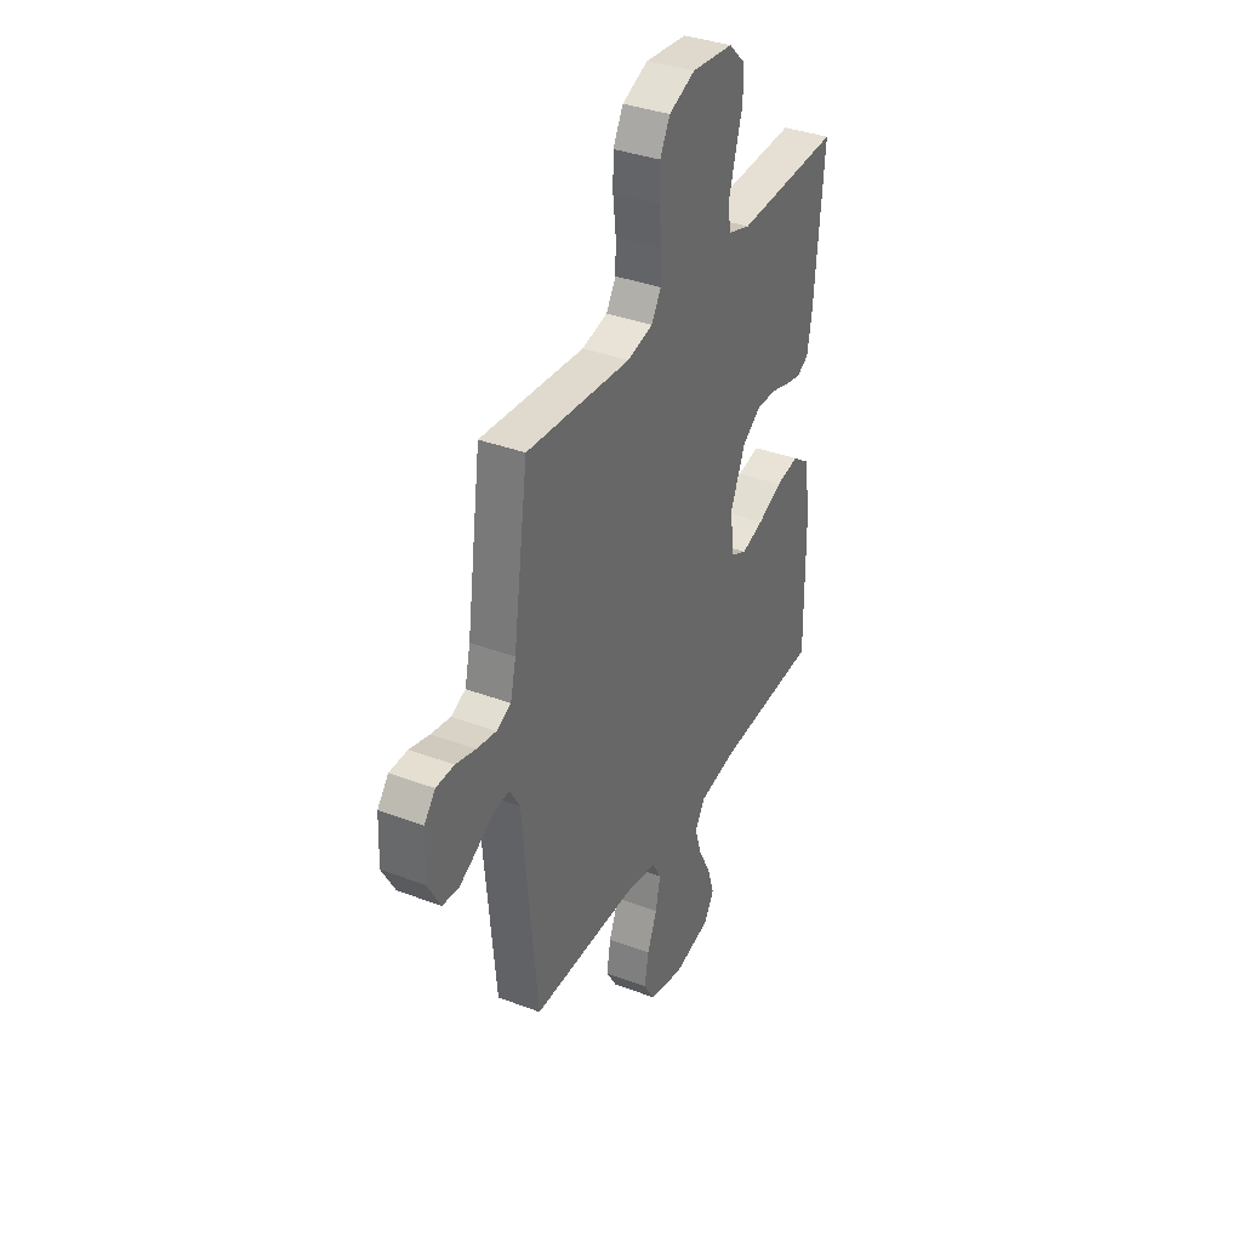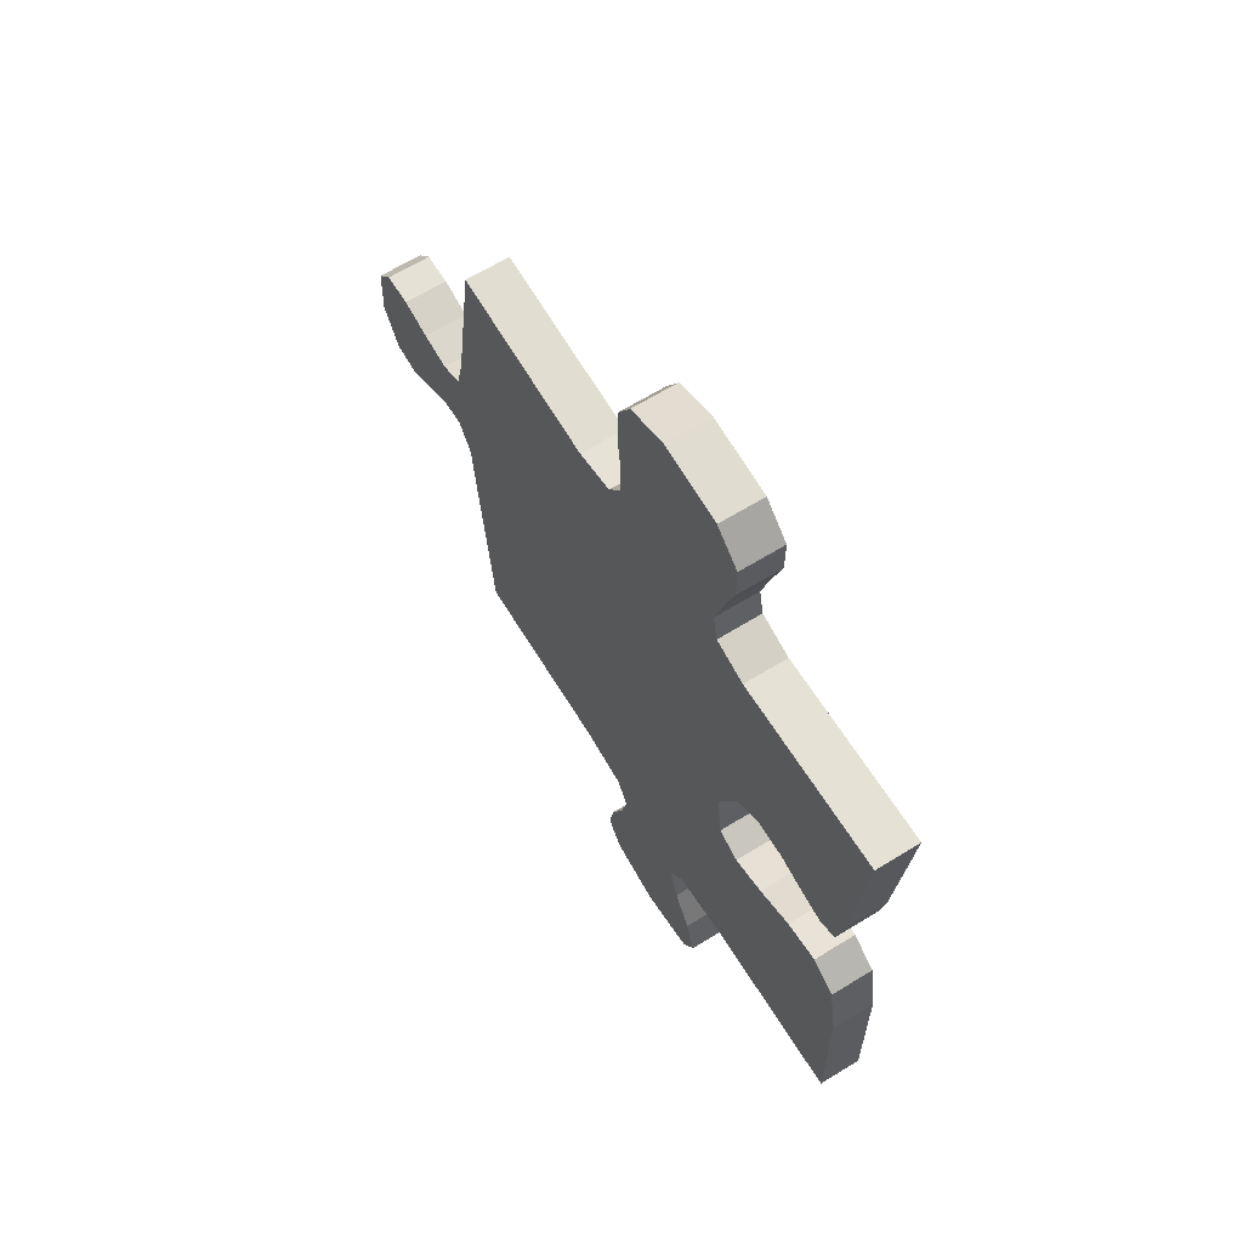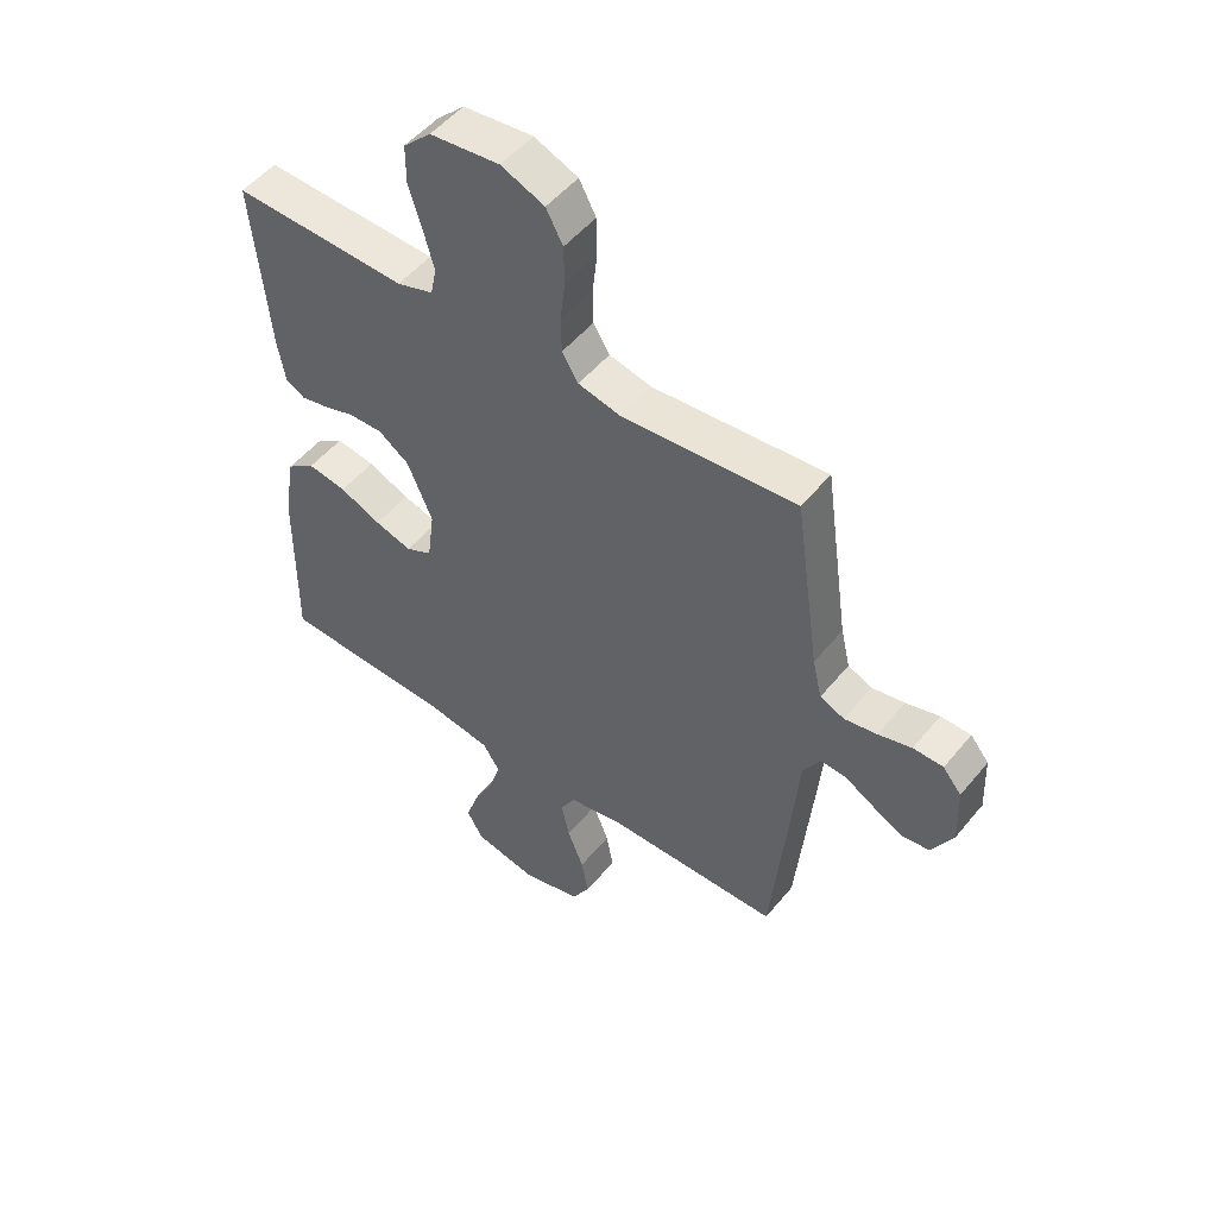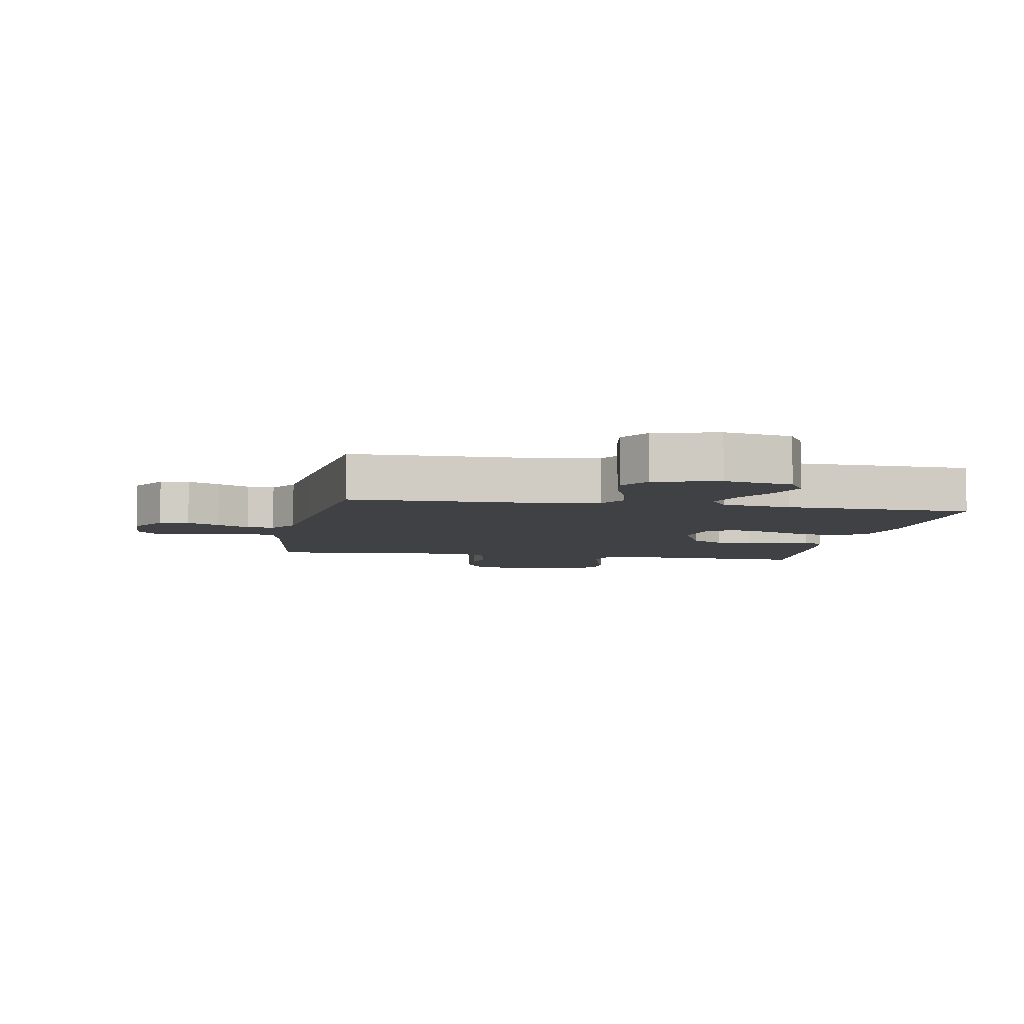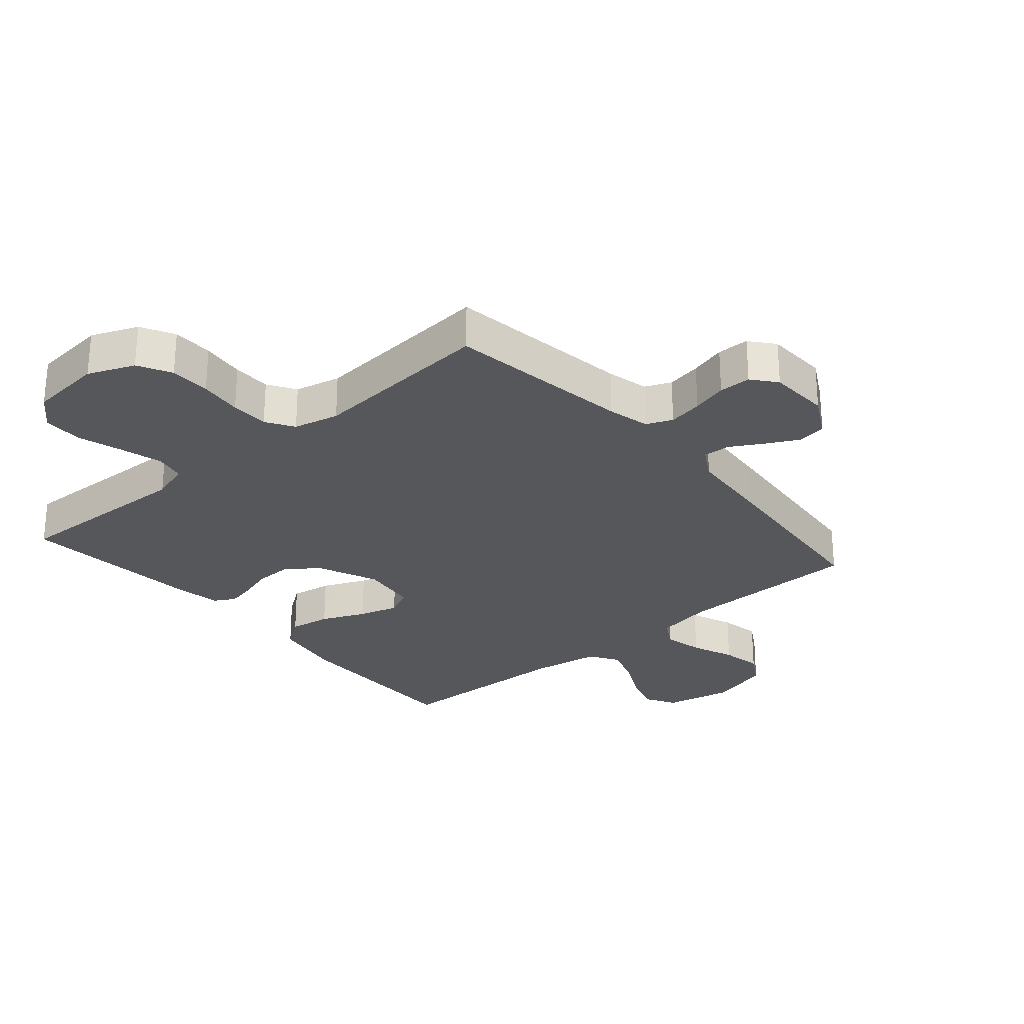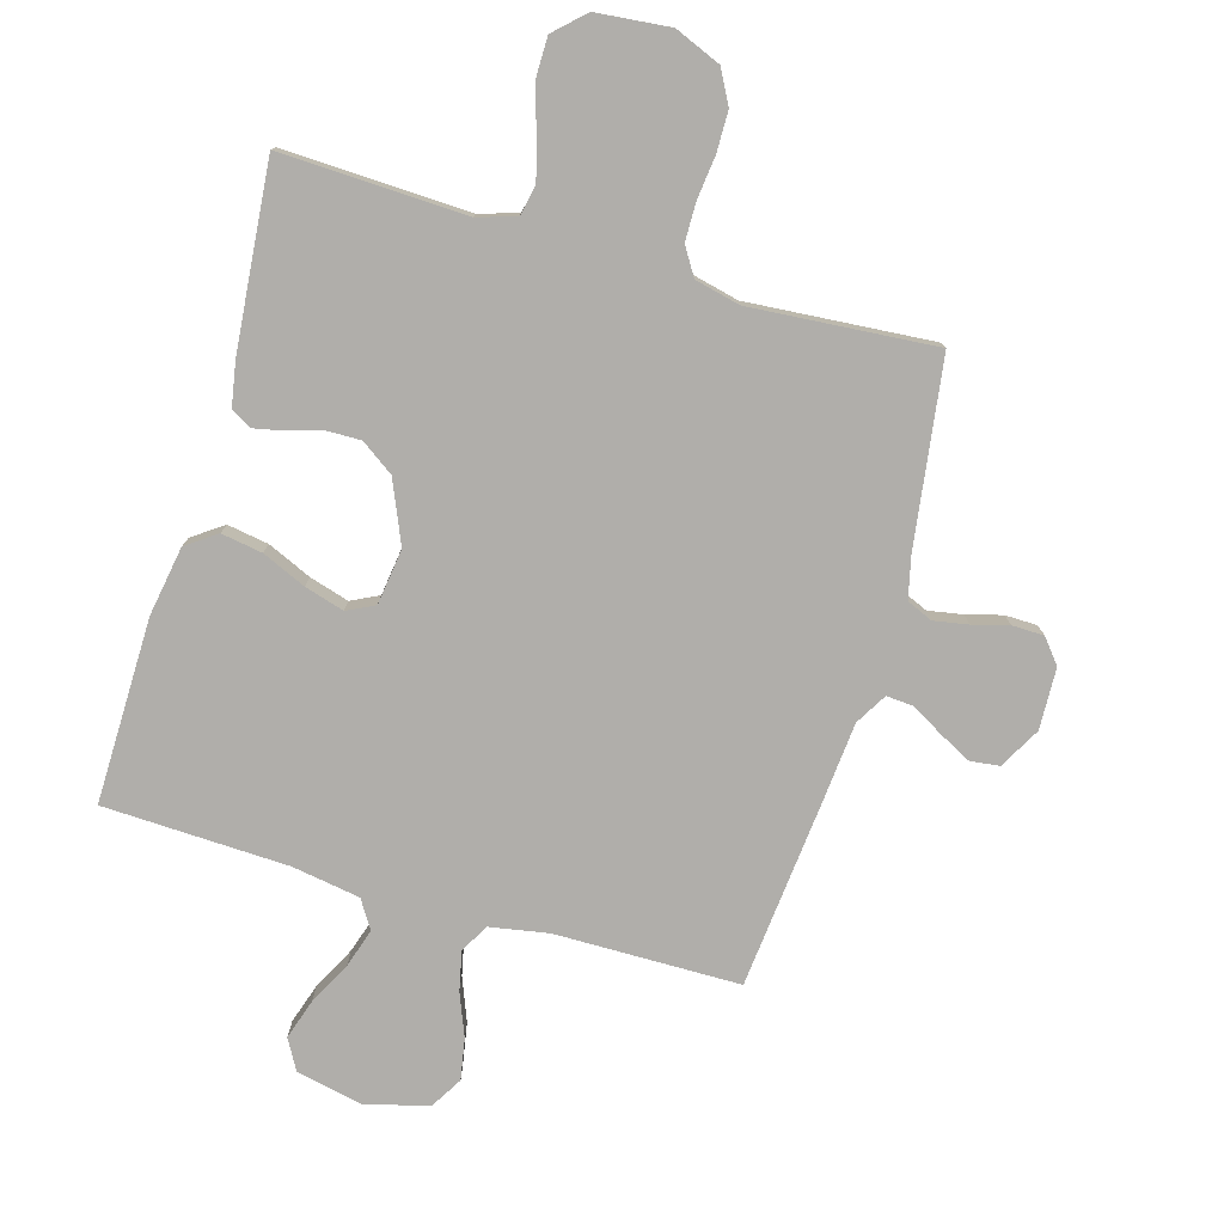
<metadata>
{"format":"obj","ext":"obj","renderer":"f3d","projection":"perspective","resolution":1024,"background":"white","views":[{"elev":36.5,"azim":116.2,"up":"+Z"},{"elev":65.4,"azim":-121.7,"up":"+Z"},{"elev":50.9,"azim":37.9,"up":"+Z"},{"elev":-5.7,"azim":169.5,"up":"+Y"},{"elev":-27.4,"azim":40.7,"up":"+Y"},{"elev":-77.8,"azim":-16.3,"up":"+Y"}]}
</metadata>
<code>
v 0.5 0.07 0.5
v 0.543 0.07 0.2
v 0.559 0.07 0.132
v 0.601 0.07 0.114
v 0.657 0.07 0.124
v 0.715 0.07 0.14
v 0.767 0.07 0.139
v 0.799 0.07 0.1
v 0.803 0.07 0
v 0.766 0.07 -0.067
v 0.719 0.07 -0.073
v 0.667 0.07 -0.046
v 0.615 0.07 -0.016
v 0.571 0.07 -0.013
v 0.541 0.07 -0.064
v 0.529 0.07 -0.2
v 0.5 0.07 -0.5
v 0.2 0.07 -0.503
v 0.105 0.07 -0.52
v 0.079 0.07 -0.566
v 0.093 0.07 -0.63
v 0.121 0.07 -0.7
v 0.133 0.07 -0.766
v 0.102 0.07 -0.818
v 0 0.07 -0.845
v -0.109 0.07 -0.822
v -0.137 0.07 -0.773
v -0.116 0.07 -0.708
v -0.08 0.07 -0.638
v -0.06 0.07 -0.575
v -0.089 0.07 -0.529
v -0.2 0.07 -0.511
v -0.5 0.07 -0.5
v -0.497 0.07 -0.2
v -0.478 0.07 -0.087
v -0.429 0.07 -0.052
v -0.362 0.07 -0.063
v -0.291 0.07 -0.094
v -0.227 0.07 -0.113
v -0.182 0.07 -0.091
v -0.17 0.07 0
v -0.213 0.07 0.1
v -0.266 0.07 0.137
v -0.324 0.07 0.136
v -0.379 0.07 0.119
v -0.426 0.07 0.109
v -0.459 0.07 0.128
v -0.472 0.07 0.2
v -0.5 0.07 0.5
v -0.2 0.07 0.489
v -0.137 0.07 0.509
v -0.127 0.07 0.558
v -0.146 0.07 0.626
v -0.168 0.07 0.698
v -0.168 0.07 0.763
v -0.12 0.07 0.809
v 0 0.07 0.821
v 0.075 0.07 0.79
v 0.104 0.07 0.736
v 0.105 0.07 0.67
v 0.097 0.07 0.6
v 0.098 0.07 0.538
v 0.126 0.07 0.493
v 0.2 0.07 0.476
v 0.5 0 0.5
v 0.543 0 0.2
v 0.559 0 0.132
v 0.601 0 0.114
v 0.657 0 0.124
v 0.715 0 0.14
v 0.767 0 0.139
v 0.799 0 0.1
v 0.803 0 0
v 0.766 0 -0.067
v 0.719 0 -0.073
v 0.667 0 -0.046
v 0.615 0 -0.016
v 0.571 0 -0.013
v 0.541 0 -0.064
v 0.529 0 -0.2
v 0.5 0 -0.5
v 0.2 0 -0.503
v 0.105 0 -0.52
v 0.079 0 -0.566
v 0.093 0 -0.63
v 0.121 0 -0.7
v 0.133 0 -0.766
v 0.102 0 -0.818
v 0 0 -0.845
v -0.109 0 -0.822
v -0.137 0 -0.773
v -0.116 0 -0.708
v -0.08 0 -0.638
v -0.06 0 -0.575
v -0.089 0 -0.529
v -0.2 0 -0.511
v -0.5 0 -0.5
v -0.497 0 -0.2
v -0.478 0 -0.087
v -0.429 0 -0.052
v -0.362 0 -0.063
v -0.291 0 -0.094
v -0.227 0 -0.113
v -0.182 0 -0.091
v -0.17 0 0
v -0.213 0 0.1
v -0.266 0 0.137
v -0.324 0 0.136
v -0.379 0 0.119
v -0.426 0 0.109
v -0.459 0 0.128
v -0.472 0 0.2
v -0.5 0 0.5
v -0.2 0 0.489
v -0.137 0 0.509
v -0.127 0 0.558
v -0.146 0 0.626
v -0.168 0 0.698
v -0.168 0 0.763
v -0.12 0 0.809
v 0 0 0.821
v 0.075 0 0.79
v 0.104 0 0.736
v 0.105 0 0.67
v 0.097 0 0.6
v 0.098 0 0.538
v 0.126 0 0.493
v 0.2 0 0.476
f 59 60 61
f 58 59 61
f 57 58 61
f 56 57 61
f 55 56 61
f 54 55 61
f 53 54 61
f 52 53 61 62
f 51 52 62 63
f 48 49 50
f 47 48 50
f 46 47 50
f 45 46 50
f 44 45 50
f 51 63 64
f 50 51 64
f 44 50 64
f 43 44 64
f 36 37 38
f 35 36 38
f 34 35 38
f 33 34 38
f 32 33 38
f 31 32 38 39
f 30 31 39 40
f 27 28 29
f 26 27 29
f 25 26 29
f 24 25 29
f 23 24 29
f 22 23 29
f 21 22 29
f 20 21 29 30
f 30 40 41
f 20 30 41
f 19 20 41
f 15 16 17 18
f 19 41 42
f 18 19 42
f 15 18 42
f 14 15 42
f 11 12 13
f 10 11 13
f 9 10 13
f 8 9 13
f 7 8 13
f 6 7 13
f 5 6 13
f 64 1 2
f 43 64 2
f 42 43 2
f 14 42 2
f 4 5 13 14
f 14 2 3
f 3 4 14
f 125 124 123
f 125 123 122
f 125 122 121
f 125 121 120
f 125 120 119
f 125 119 118
f 125 118 117
f 126 125 117 116
f 127 126 116 115
f 114 113 112
f 114 112 111
f 114 111 110
f 114 110 109
f 114 109 108
f 128 127 115
f 128 115 114
f 128 114 108
f 128 108 107
f 102 101 100
f 102 100 99
f 102 99 98
f 102 98 97
f 102 97 96
f 103 102 96 95
f 104 103 95 94
f 93 92 91
f 93 91 90
f 93 90 89
f 93 89 88
f 93 88 87
f 93 87 86
f 93 86 85
f 94 93 85 84
f 105 104 94
f 105 94 84
f 105 84 83
f 82 81 80 79
f 106 105 83
f 106 83 82
f 106 82 79
f 106 79 78
f 77 76 75
f 77 75 74
f 77 74 73
f 77 73 72
f 77 72 71
f 77 71 70
f 77 70 69
f 66 65 128
f 66 128 107
f 66 107 106
f 66 106 78
f 78 77 69 68
f 67 66 78
f 78 68 67
f 1 65 66 2
f 2 66 67 3
f 3 67 68 4
f 4 68 69 5
f 5 69 70 6
f 6 70 71 7
f 7 71 72 8
f 8 72 73 9
f 9 73 74 10
f 10 74 75 11
f 11 75 76 12
f 12 76 77 13
f 13 77 78 14
f 14 78 79 15
f 15 79 80 16
f 16 80 81 17
f 17 81 82 18
f 18 82 83 19
f 19 83 84 20
f 20 84 85 21
f 21 85 86 22
f 22 86 87 23
f 23 87 88 24
f 24 88 89 25
f 25 89 90 26
f 26 90 91 27
f 27 91 92 28
f 28 92 93 29
f 29 93 94 30
f 30 94 95 31
f 31 95 96 32
f 32 96 97 33
f 33 97 98 34
f 34 98 99 35
f 35 99 100 36
f 36 100 101 37
f 37 101 102 38
f 38 102 103 39
f 39 103 104 40
f 40 104 105 41
f 41 105 106 42
f 42 106 107 43
f 43 107 108 44
f 44 108 109 45
f 45 109 110 46
f 46 110 111 47
f 47 111 112 48
f 48 112 113 49
f 49 113 114 50
f 50 114 115 51
f 51 115 116 52
f 52 116 117 53
f 53 117 118 54
f 54 118 119 55
f 55 119 120 56
f 56 120 121 57
f 57 121 122 58
f 58 122 123 59
f 59 123 124 60
f 60 124 125 61
f 61 125 126 62
f 62 126 127 63
f 63 127 128 64
f 64 128 65 1

</code>
